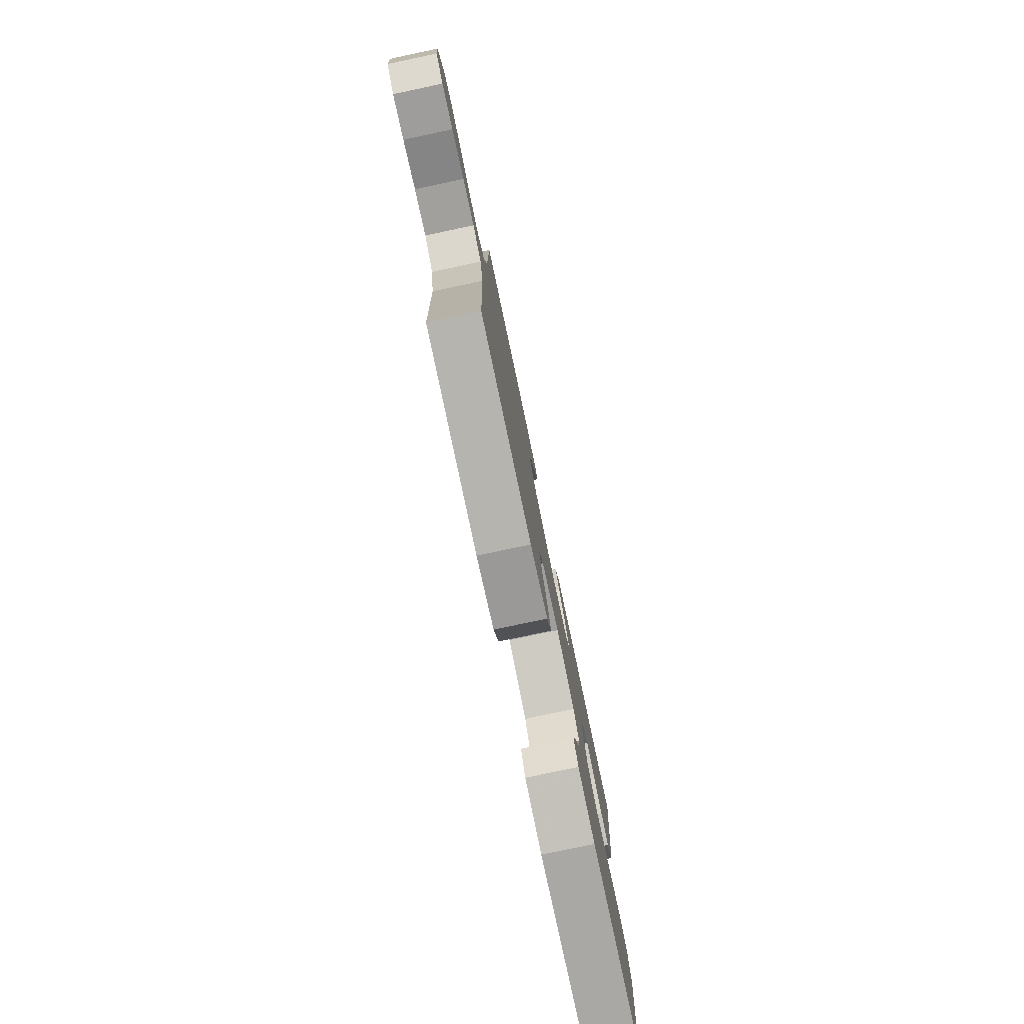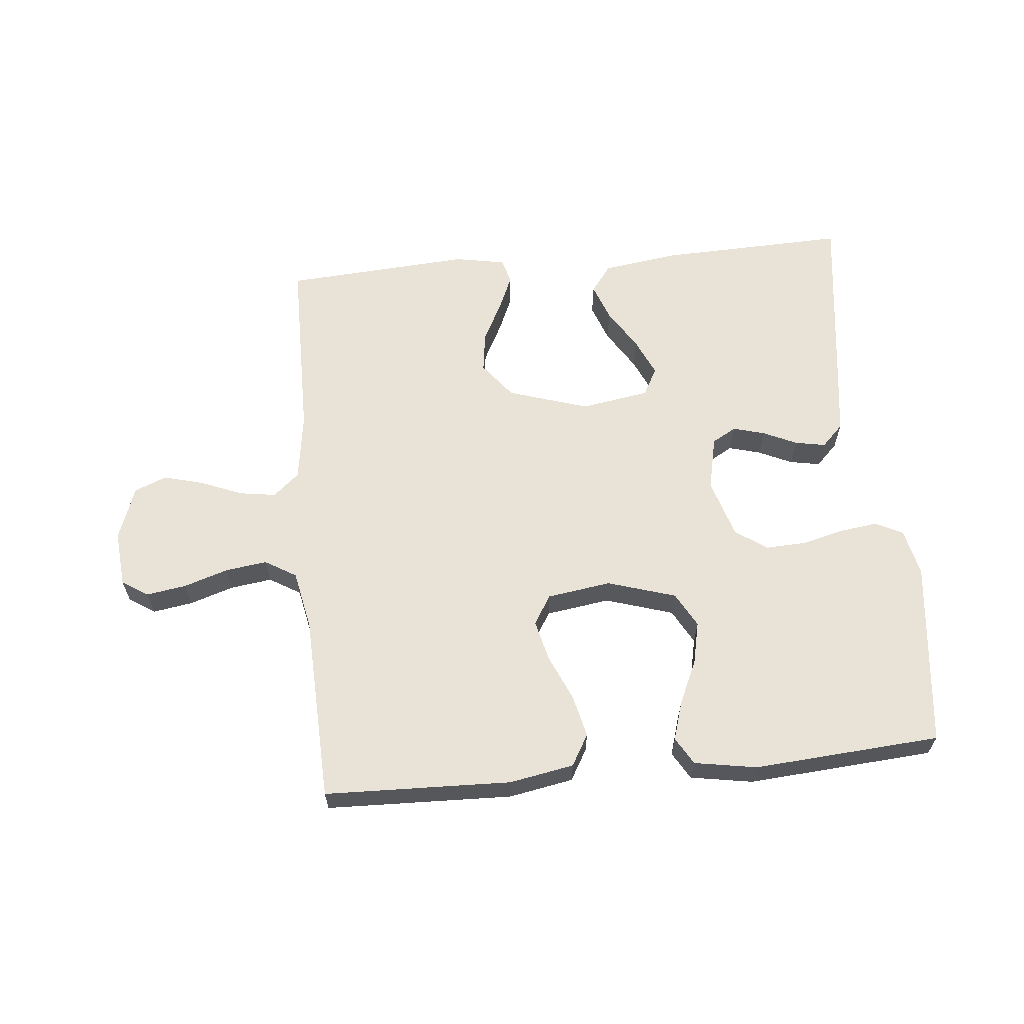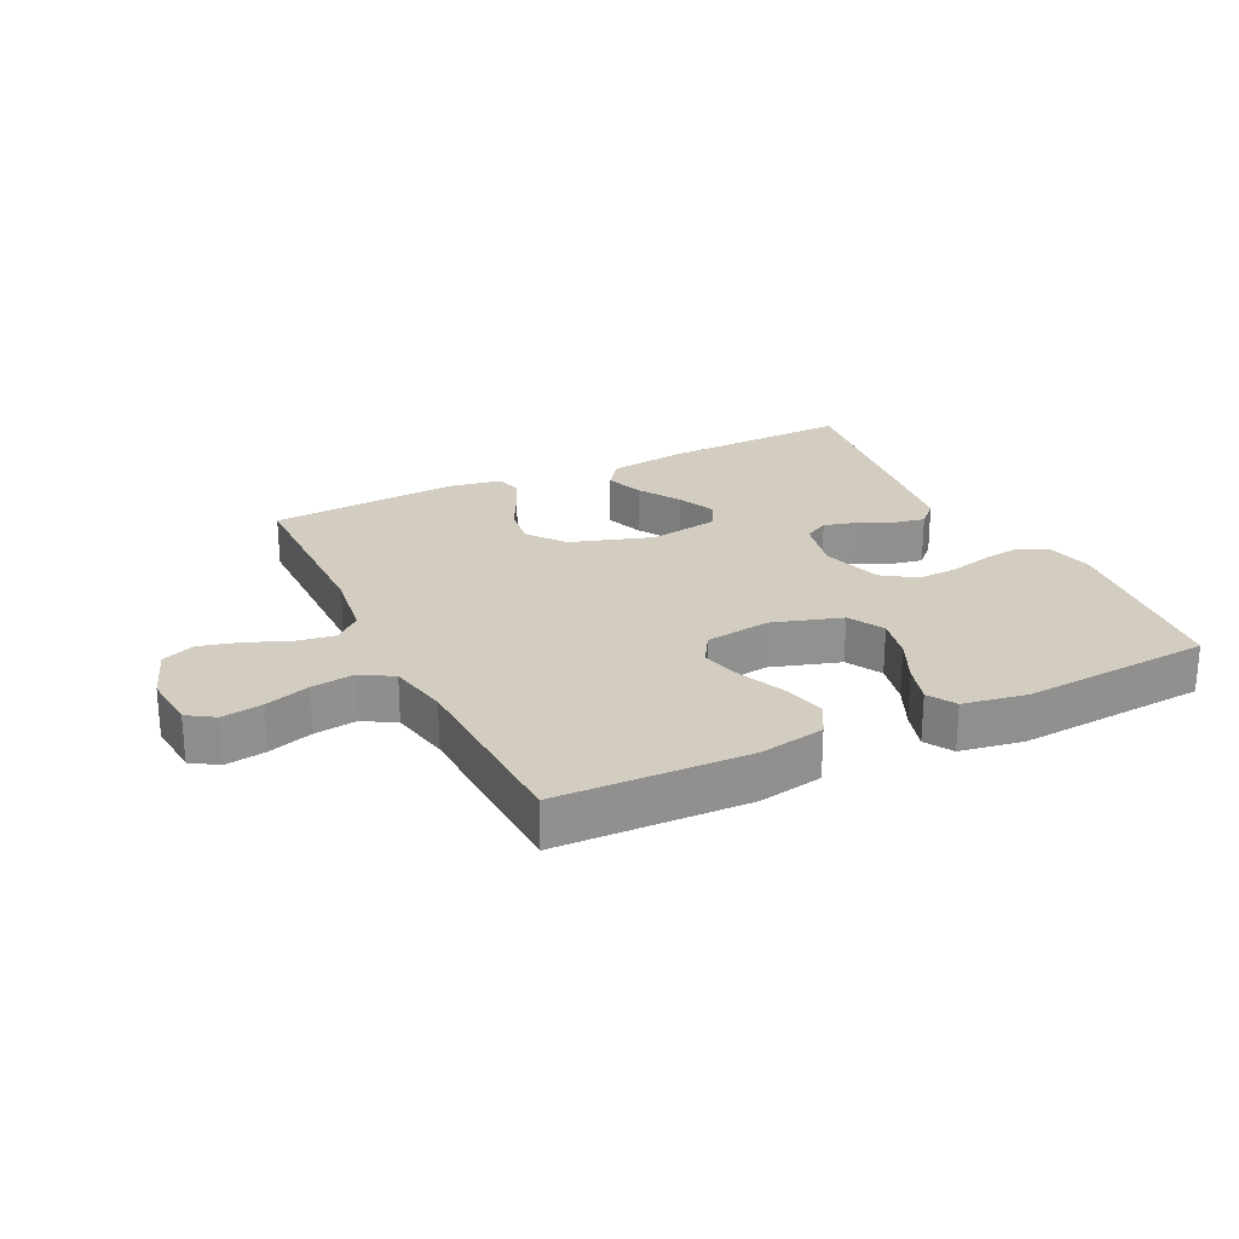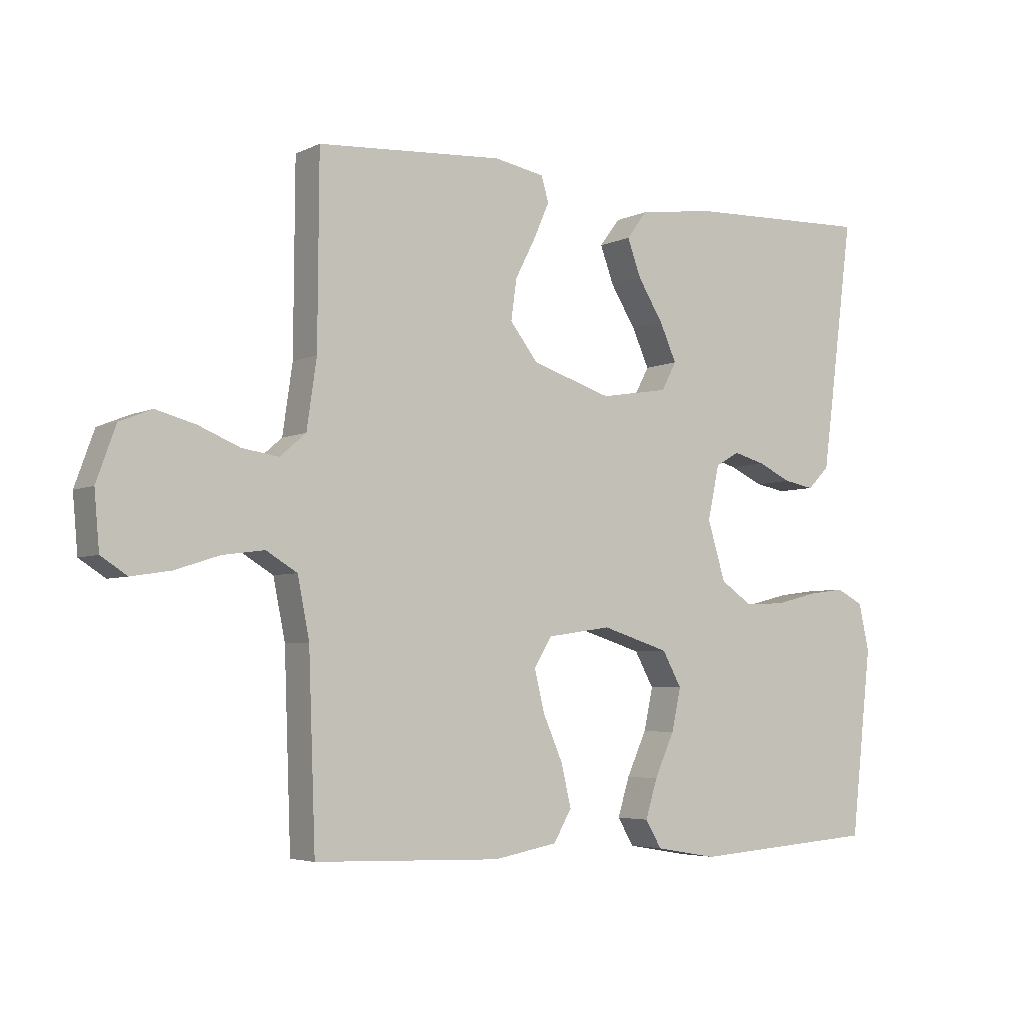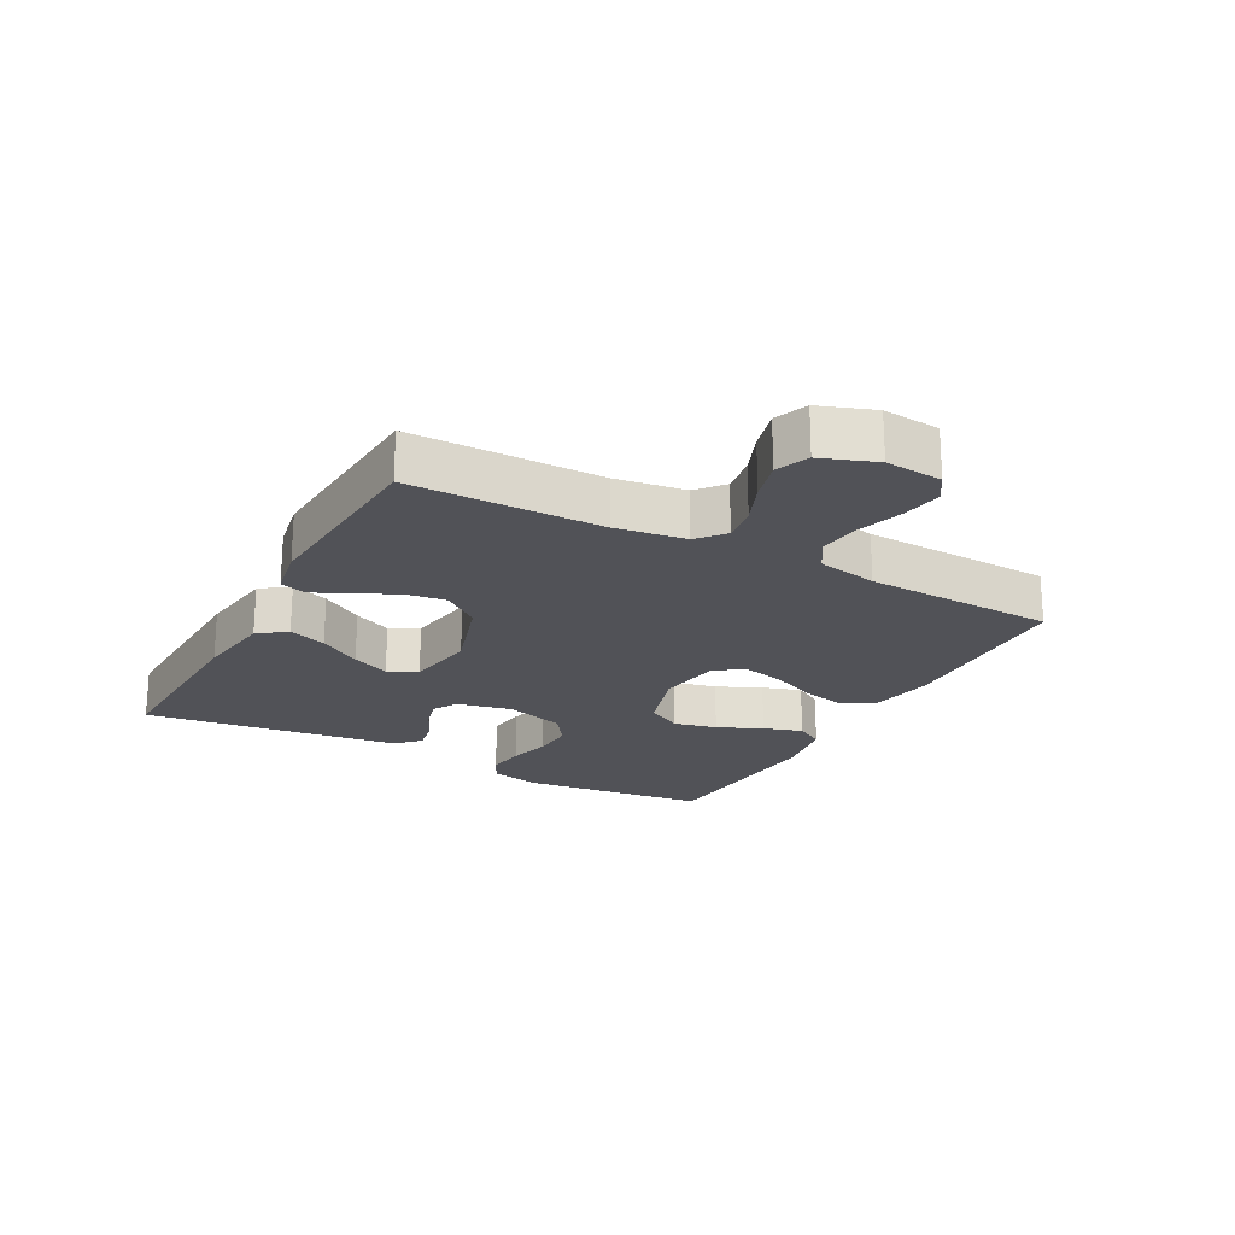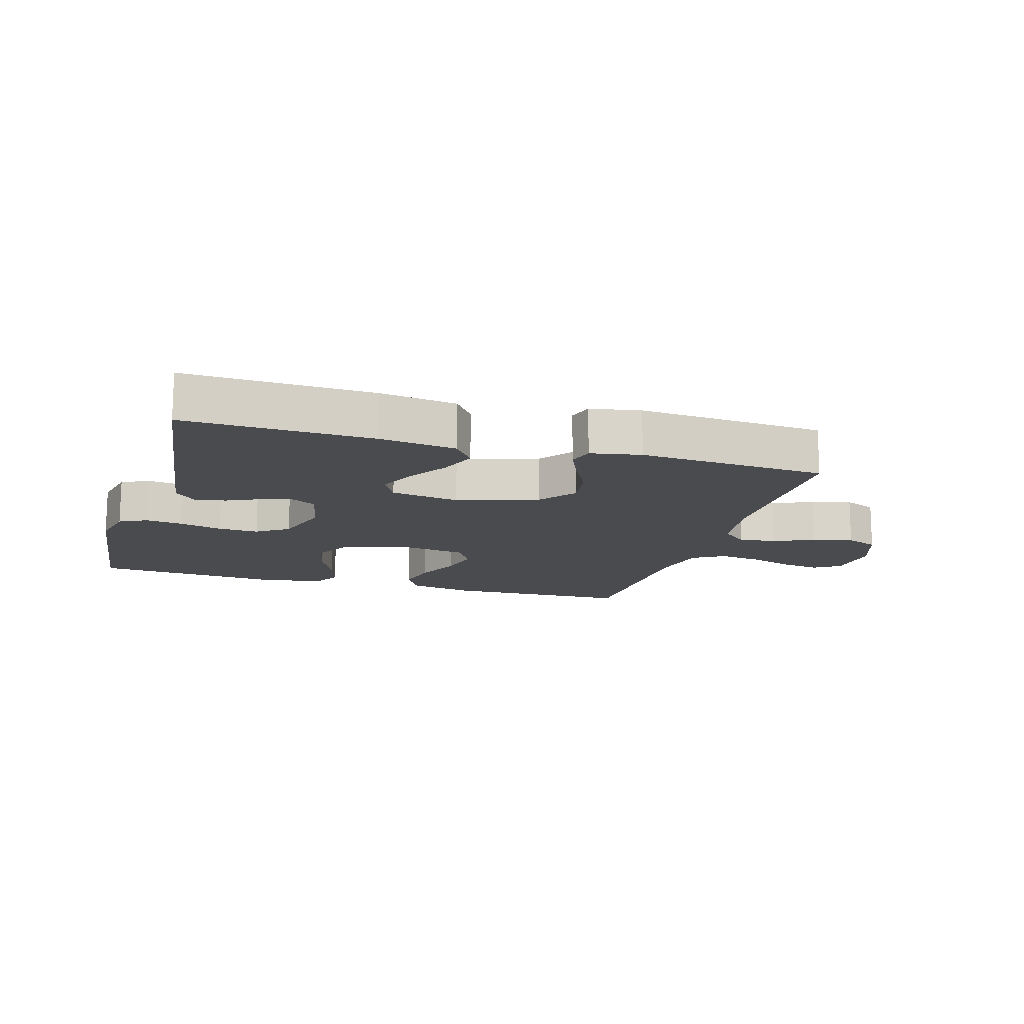
<metadata>
{"format":"obj","ext":"obj","renderer":"f3d","projection":"perspective","resolution":1024,"background":"white","views":[{"elev":-79.0,"azim":101.9,"up":"+Z"},{"elev":62.5,"azim":174.5,"up":"+Y"},{"elev":24.5,"azim":154.0,"up":"+Y"},{"elev":-4.6,"azim":145.7,"up":"+Z"},{"elev":-21.4,"azim":61.7,"up":"+Y"},{"elev":-14.3,"azim":-16.5,"up":"+Y"}]}
</metadata>
<code>
v 0.5 0.07 -0.5
v 0.2 0.07 -0.509
v 0.097 0.07 -0.49
v 0.068 0.07 -0.44
v 0.084 0.07 -0.372
v 0.116 0.07 -0.299
v 0.132 0.07 -0.233
v 0.103 0.07 -0.186
v 0 0.07 -0.171
v -0.109 0.07 -0.205
v -0.14 0.07 -0.261
v -0.125 0.07 -0.329
v -0.093 0.07 -0.399
v -0.074 0.07 -0.461
v -0.1 0.07 -0.505
v -0.2 0.07 -0.522
v -0.5 0.07 -0.5
v -0.534 0.07 -0.2
v -0.517 0.07 -0.124
v -0.473 0.07 -0.102
v -0.413 0.07 -0.11
v -0.345 0.07 -0.127
v -0.28 0.07 -0.13
v -0.229 0.07 -0.095
v -0.2 0.07 0
v -0.219 0.07 0.087
v -0.258 0.07 0.109
v -0.309 0.07 0.095
v -0.363 0.07 0.07
v -0.412 0.07 0.061
v -0.447 0.07 0.096
v -0.461 0.07 0.2
v -0.5 0.07 0.5
v -0.2 0.07 0.49
v -0.077 0.07 0.473
v -0.044 0.07 0.429
v -0.066 0.07 0.369
v -0.107 0.07 0.303
v -0.134 0.07 0.243
v -0.11 0.07 0.198
v 0 0.07 0.18
v 0.129 0.07 0.221
v 0.174 0.07 0.279
v 0.165 0.07 0.344
v 0.132 0.07 0.408
v 0.107 0.07 0.465
v 0.119 0.07 0.505
v 0.2 0.07 0.52
v 0.5 0.07 0.5
v 0.502 0.07 0.2
v 0.518 0.07 0.09
v 0.56 0.07 0.054
v 0.619 0.07 0.063
v 0.685 0.07 0.09
v 0.749 0.07 0.107
v 0.801 0.07 0.086
v 0.832 0.07 0
v 0.824 0.07 -0.09
v 0.782 0.07 -0.117
v 0.718 0.07 -0.107
v 0.647 0.07 -0.084
v 0.58 0.07 -0.075
v 0.53 0.07 -0.105
v 0.511 0.07 -0.2
v 0.5 0 -0.5
v 0.2 0 -0.509
v 0.097 0 -0.49
v 0.068 0 -0.44
v 0.084 0 -0.372
v 0.116 0 -0.299
v 0.132 0 -0.233
v 0.103 0 -0.186
v 0 0 -0.171
v -0.109 0 -0.205
v -0.14 0 -0.261
v -0.125 0 -0.329
v -0.093 0 -0.399
v -0.074 0 -0.461
v -0.1 0 -0.505
v -0.2 0 -0.522
v -0.5 0 -0.5
v -0.534 0 -0.2
v -0.517 0 -0.124
v -0.473 0 -0.102
v -0.413 0 -0.11
v -0.345 0 -0.127
v -0.28 0 -0.13
v -0.229 0 -0.095
v -0.2 0 0
v -0.219 0 0.087
v -0.258 0 0.109
v -0.309 0 0.095
v -0.363 0 0.07
v -0.412 0 0.061
v -0.447 0 0.096
v -0.461 0 0.2
v -0.5 0 0.5
v -0.2 0 0.49
v -0.077 0 0.473
v -0.044 0 0.429
v -0.066 0 0.369
v -0.107 0 0.303
v -0.134 0 0.243
v -0.11 0 0.198
v 0 0 0.18
v 0.129 0 0.221
v 0.174 0 0.279
v 0.165 0 0.344
v 0.132 0 0.408
v 0.107 0 0.465
v 0.119 0 0.505
v 0.2 0 0.52
v 0.5 0 0.5
v 0.502 0 0.2
v 0.518 0 0.09
v 0.56 0 0.054
v 0.619 0 0.063
v 0.685 0 0.09
v 0.749 0 0.107
v 0.801 0 0.086
v 0.832 0 0
v 0.824 0 -0.09
v 0.782 0 -0.117
v 0.718 0 -0.107
v 0.647 0 -0.084
v 0.58 0 -0.075
v 0.53 0 -0.105
v 0.511 0 -0.2
f 59 60 61
f 58 59 61
f 57 58 61
f 56 57 61
f 55 56 61
f 54 55 61
f 53 54 61
f 52 53 61 62
f 51 52 62 63
f 48 49 50
f 47 48 50
f 46 47 50
f 45 46 50
f 44 45 50
f 51 63 64
f 50 51 64
f 44 50 64
f 43 44 64
f 36 37 38
f 35 36 38
f 34 35 38
f 33 34 38
f 32 33 38
f 31 32 38
f 30 31 38
f 29 30 38
f 28 29 38
f 27 28 38 39
f 26 27 39 40
f 20 21 22
f 19 20 22
f 18 19 22
f 17 18 22
f 16 17 22
f 15 16 22
f 14 15 22
f 13 14 22
f 12 13 22
f 11 12 22 23
f 10 11 23 24
f 4 5 6
f 3 4 6
f 2 3 6
f 1 2 6
f 64 1 6
f 64 6 7
f 64 7 8
f 43 64 8
f 42 43 8
f 41 42 8 9
f 41 9 10
f 40 41 10
f 26 40 10
f 25 26 10
f 10 24 25
f 125 124 123
f 125 123 122
f 125 122 121
f 125 121 120
f 125 120 119
f 125 119 118
f 125 118 117
f 126 125 117 116
f 127 126 116 115
f 114 113 112
f 114 112 111
f 114 111 110
f 114 110 109
f 114 109 108
f 128 127 115
f 128 115 114
f 128 114 108
f 128 108 107
f 102 101 100
f 102 100 99
f 102 99 98
f 102 98 97
f 102 97 96
f 102 96 95
f 102 95 94
f 102 94 93
f 102 93 92
f 103 102 92 91
f 104 103 91 90
f 86 85 84
f 86 84 83
f 86 83 82
f 86 82 81
f 86 81 80
f 86 80 79
f 86 79 78
f 86 78 77
f 86 77 76
f 87 86 76 75
f 88 87 75 74
f 70 69 68
f 70 68 67
f 70 67 66
f 70 66 65
f 70 65 128
f 71 70 128
f 72 71 128
f 72 128 107
f 72 107 106
f 73 72 106 105
f 74 73 105
f 74 105 104
f 74 104 90
f 74 90 89
f 89 88 74
f 1 65 66 2
f 2 66 67 3
f 3 67 68 4
f 4 68 69 5
f 5 69 70 6
f 6 70 71 7
f 7 71 72 8
f 8 72 73 9
f 9 73 74 10
f 10 74 75 11
f 11 75 76 12
f 12 76 77 13
f 13 77 78 14
f 14 78 79 15
f 15 79 80 16
f 16 80 81 17
f 17 81 82 18
f 18 82 83 19
f 19 83 84 20
f 20 84 85 21
f 21 85 86 22
f 22 86 87 23
f 23 87 88 24
f 24 88 89 25
f 25 89 90 26
f 26 90 91 27
f 27 91 92 28
f 28 92 93 29
f 29 93 94 30
f 30 94 95 31
f 31 95 96 32
f 32 96 97 33
f 33 97 98 34
f 34 98 99 35
f 35 99 100 36
f 36 100 101 37
f 37 101 102 38
f 38 102 103 39
f 39 103 104 40
f 40 104 105 41
f 41 105 106 42
f 42 106 107 43
f 43 107 108 44
f 44 108 109 45
f 45 109 110 46
f 46 110 111 47
f 47 111 112 48
f 48 112 113 49
f 49 113 114 50
f 50 114 115 51
f 51 115 116 52
f 52 116 117 53
f 53 117 118 54
f 54 118 119 55
f 55 119 120 56
f 56 120 121 57
f 57 121 122 58
f 58 122 123 59
f 59 123 124 60
f 60 124 125 61
f 61 125 126 62
f 62 126 127 63
f 63 127 128 64
f 64 128 65 1

</code>
